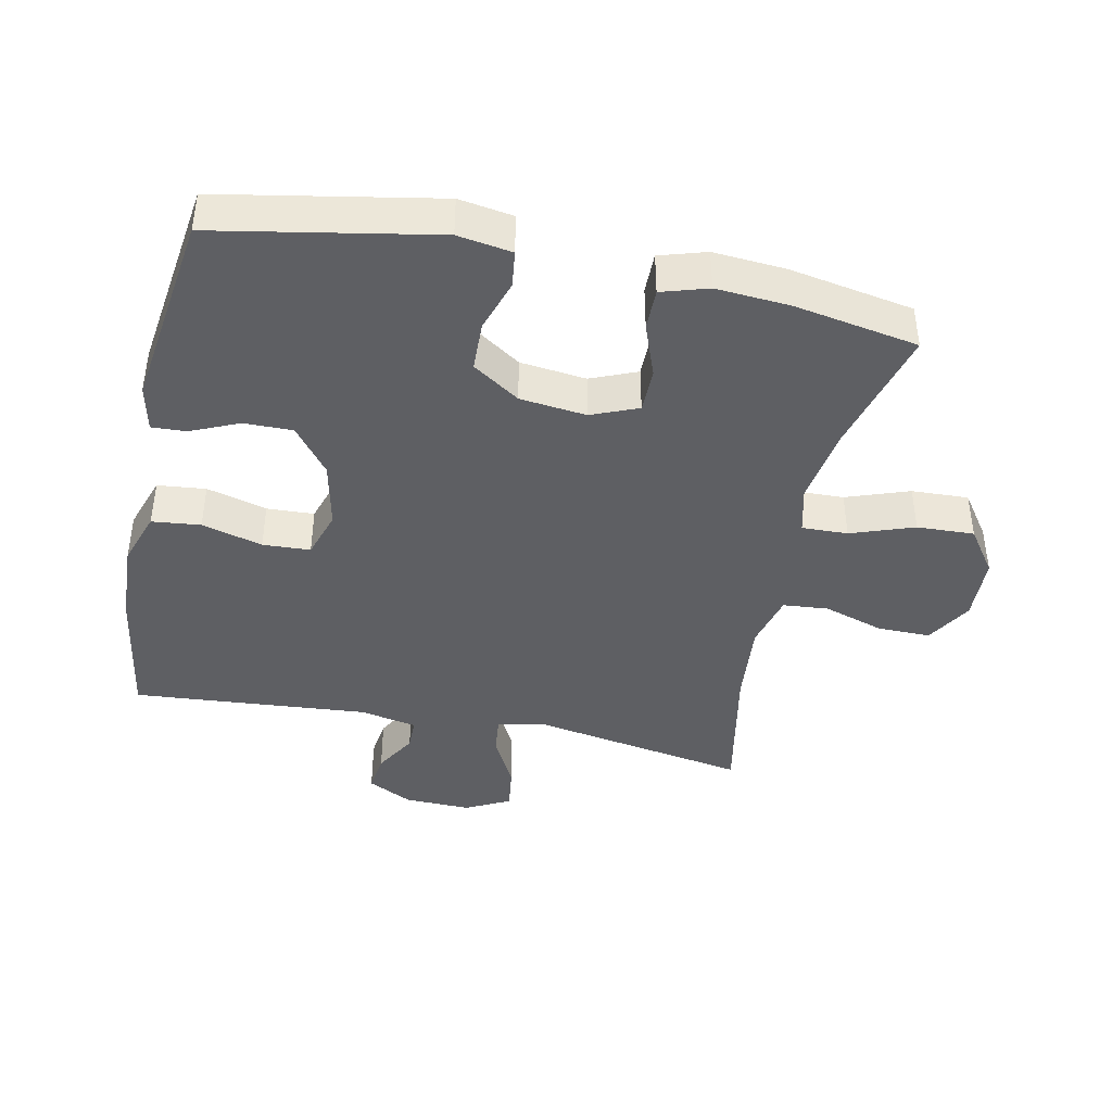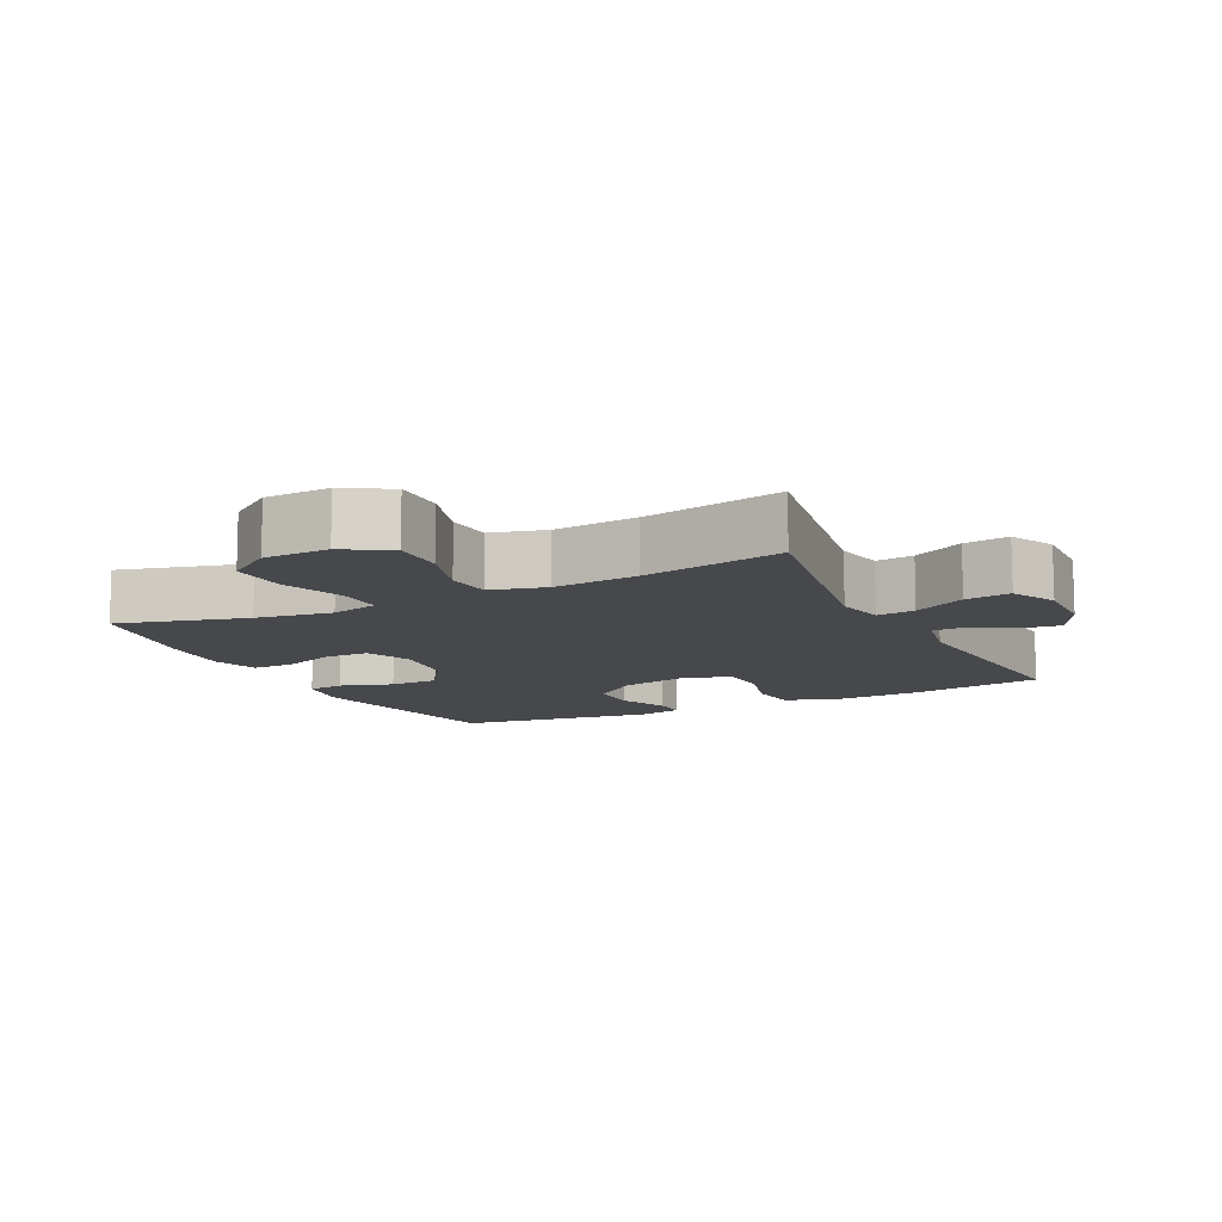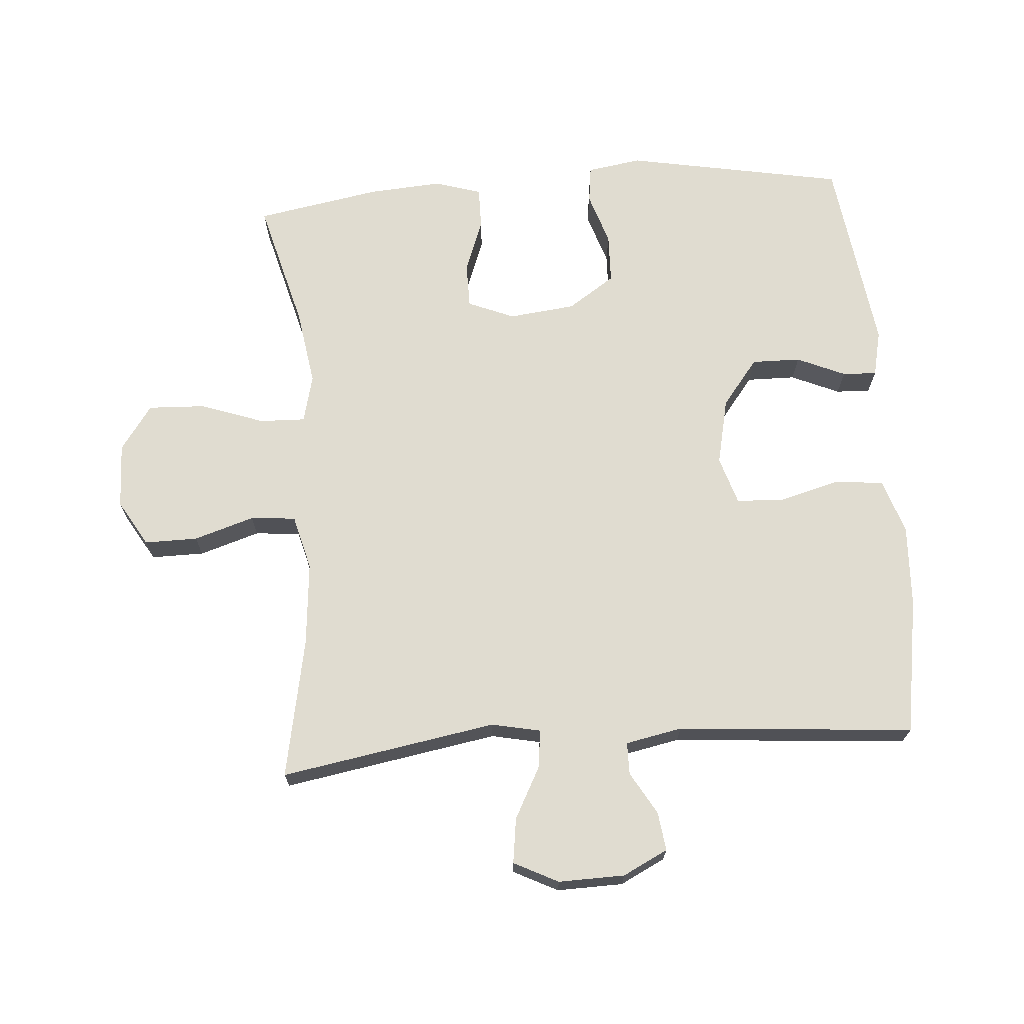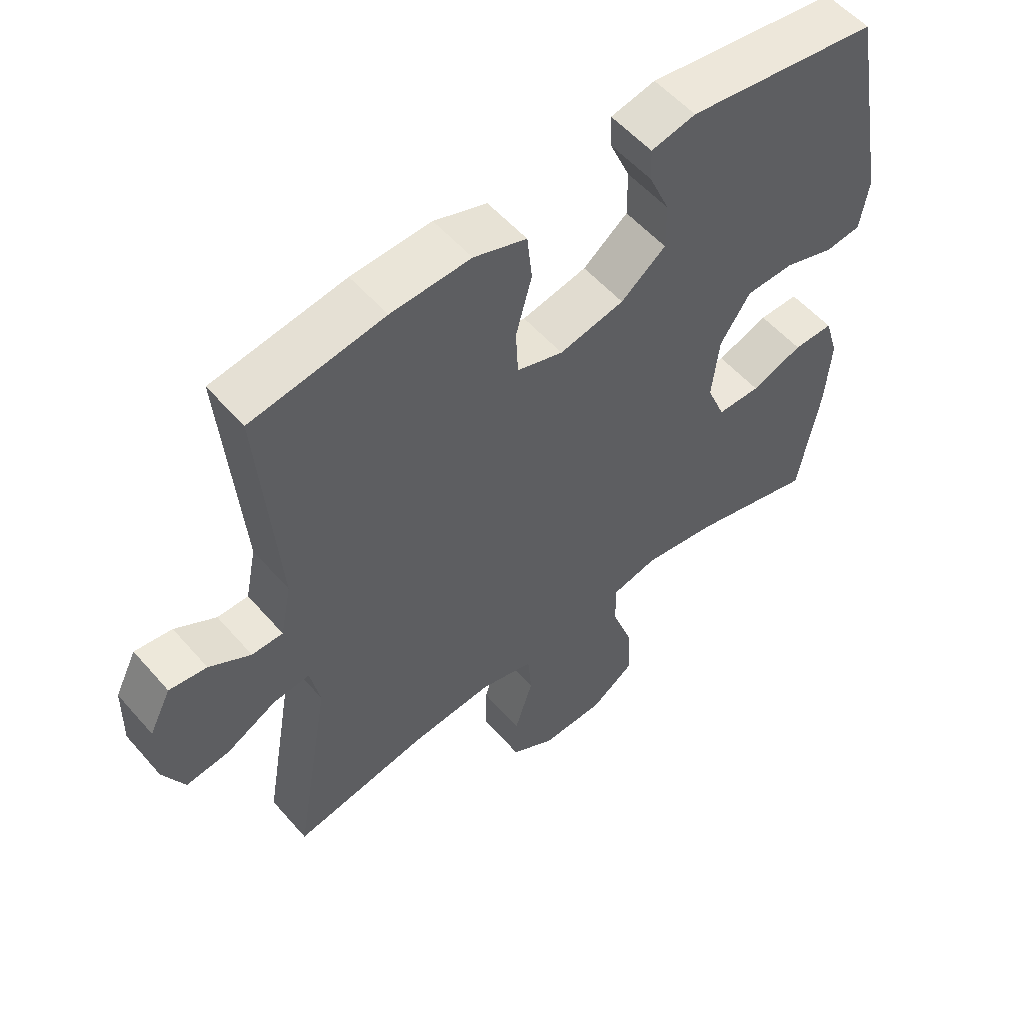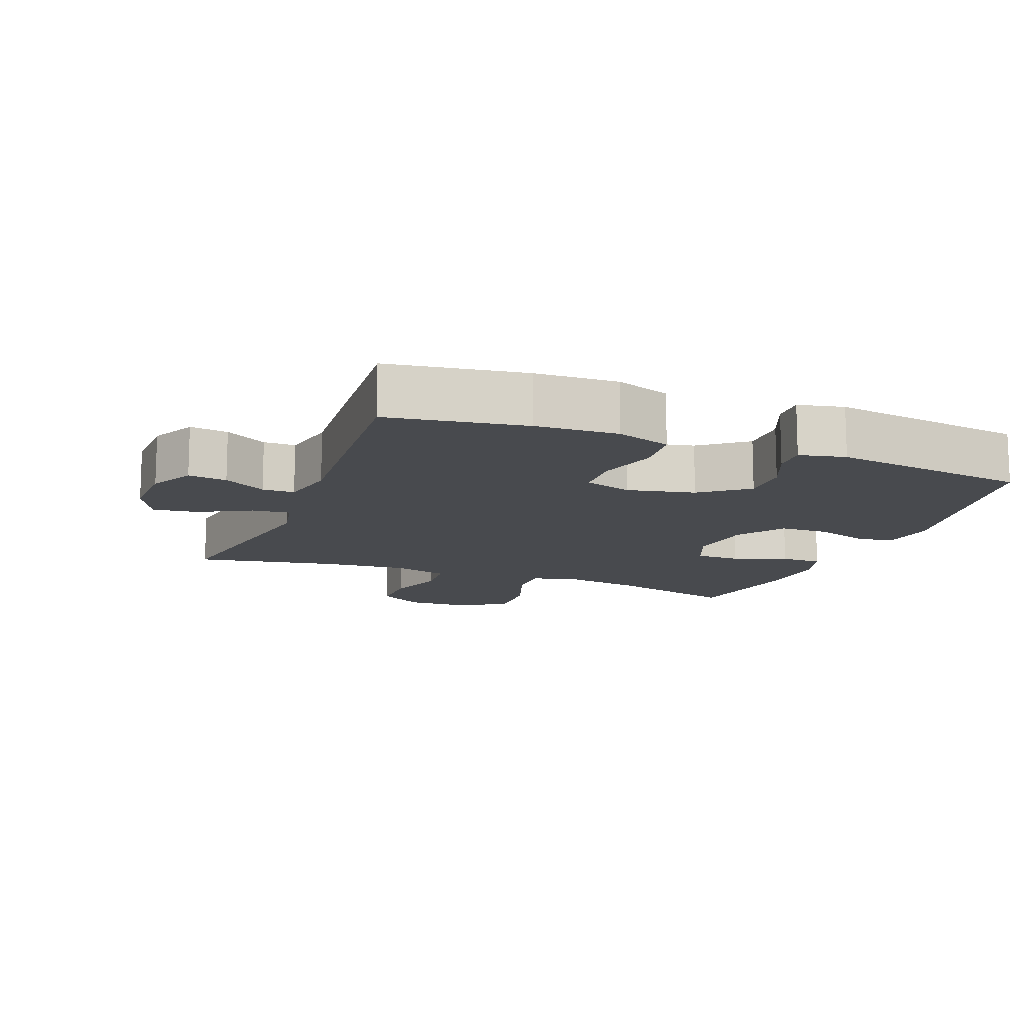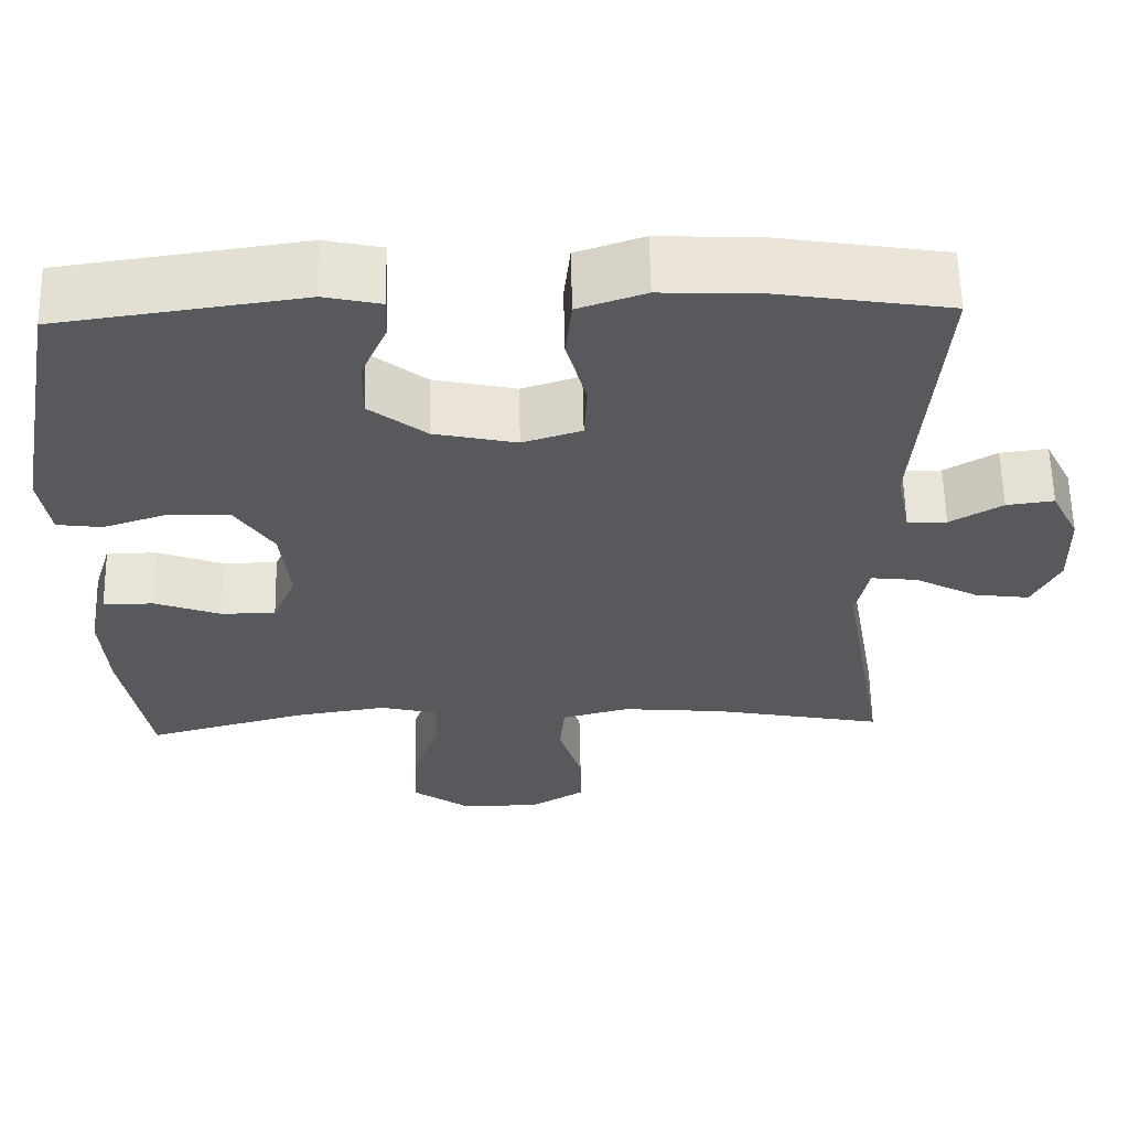
<metadata>
{"format":"obj","ext":"obj","renderer":"f3d","projection":"perspective","resolution":1024,"background":"white","views":[{"elev":-41.9,"azim":78.2,"up":"+Y"},{"elev":-11.3,"azim":-153.6,"up":"+Y"},{"elev":69.7,"azim":-94.2,"up":"+Y"},{"elev":54.9,"azim":-40.2,"up":"+Z"},{"elev":-13.1,"azim":-21.3,"up":"+Y"},{"elev":60.2,"azim":178.8,"up":"+Z"}]}
</metadata>
<code>
o path2332
v 0.5543 0.0375 -0.2802
v 0.5626 0.0375 -0.1661
v 0.5405 0.0375 -0.09373
v 0.4763 0.0375 -0.09421
v 0.3934 0.0375 -0.1248
v 0.3241 0.0375 -0.1245
v 0.2945 0.0375 -0.05254
v 0.3062 0.0375 0.05043
v 0.3547 0.0375 0.1233
v 0.4315 0.0375 0.1256
v 0.5125 0.0375 0.09918
v 0.5696 0.0375 0.1064
v 0.5828 0.0375 0.1906
v 0.5202 0.0375 0.5295
v 0.214 0.0375 0.5721
v 0.1427 0.0375 0.5562
v 0.145 0.0375 0.5033
v 0.1776 0.0375 0.4283
v 0.1786 0.0375 0.3528
v 0.1066 0.0375 0.2967
v 0.002644 0.0375 0.274
v -0.07157 0.0375 0.2975
v -0.07505 0.0375 0.3712
v -0.04954 0.0375 0.4651
v -0.05748 0.0375 0.5405
v -0.1421 0.0375 0.5691
v -0.2695 0.0375 0.5633
v -0.4815 0.0375 0.5295
v -0.452 0.0375 0.1624
v -0.4698 0.0375 0.07489
v -0.5195 0.0375 0.07437
v -0.5854 0.0375 0.1128
v -0.6454 0.0375 0.1206
v -0.6802 0.0375 0.05101
v -0.6826 0.0375 -0.05165
v -0.6481 0.0375 -0.1205
v -0.5782 0.0375 -0.111
v -0.4982 0.0375 -0.06883
v -0.4392 0.0375 -0.06195
v -0.4235 0.0375 -0.1379
v -0.4815 0.0375 -0.4724
v -0.2645 0.0375 -0.4305
v -0.1343 0.0375 -0.4188
v -0.04886 0.0375 -0.4411
v -0.0429 0.0375 -0.5113
v -0.07226 0.0375 -0.6047
v -0.07293 0.0375 -0.6868
v -0.001965 0.0375 -0.729
v 0.09942 0.0375 -0.7256
v 0.169 0.0375 -0.6765
v 0.1653 0.0375 -0.5878
v 0.1308 0.0375 -0.4898
v 0.1286 0.0375 -0.4187
v 0.2027 0.0375 -0.4005
v 0.3208 0.0375 -0.419
v 0.5202 0.0375 -0.4724
v 0.5543 -0.0375 -0.2802
v 0.5626 -0.0375 -0.1661
v 0.5405 -0.0375 -0.09373
v 0.4763 -0.0375 -0.09421
v 0.3934 -0.0375 -0.1248
v 0.3241 -0.0375 -0.1245
v 0.2945 -0.0375 -0.05254
v 0.3062 -0.0375 0.05043
v 0.3547 -0.0375 0.1233
v 0.4315 -0.0375 0.1256
v 0.5125 -0.0375 0.09918
v 0.5696 -0.0375 0.1064
v 0.5828 -0.0375 0.1906
v 0.5202 -0.0375 0.5295
v 0.214 -0.0375 0.5721
v 0.1427 -0.0375 0.5562
v 0.145 -0.0375 0.5033
v 0.1776 -0.0375 0.4283
v 0.1786 -0.0375 0.3528
v 0.1066 -0.0375 0.2967
v 0.002644 -0.0375 0.274
v -0.07157 -0.0375 0.2975
v -0.07505 -0.0375 0.3712
v -0.04954 -0.0375 0.4651
v -0.05748 -0.0375 0.5405
v -0.1421 -0.0375 0.5691
v -0.2695 -0.0375 0.5633
v -0.4815 -0.0375 0.5295
v -0.452 -0.0375 0.1624
v -0.4698 -0.0375 0.07489
v -0.5195 -0.0375 0.07437
v -0.5854 -0.0375 0.1128
v -0.6454 -0.0375 0.1206
v -0.6802 -0.0375 0.05101
v -0.6826 -0.0375 -0.05165
v -0.6481 -0.0375 -0.1205
v -0.5782 -0.0375 -0.111
v -0.4982 -0.0375 -0.06883
v -0.4392 -0.0375 -0.06195
v -0.4235 -0.0375 -0.1379
v -0.4815 -0.0375 -0.4724
v -0.2645 -0.0375 -0.4305
v -0.1343 -0.0375 -0.4188
v -0.04886 -0.0375 -0.4411
v -0.0429 -0.0375 -0.5113
v -0.07226 -0.0375 -0.6047
v -0.07293 -0.0375 -0.6868
v -0.001965 -0.0375 -0.729
v 0.09942 -0.0375 -0.7256
v 0.169 -0.0375 -0.6765
v 0.1653 -0.0375 -0.5878
v 0.1308 -0.0375 -0.4898
v 0.1286 -0.0375 -0.4187
v 0.2027 -0.0375 -0.4005
v 0.3208 -0.0375 -0.419
v 0.5202 -0.0375 -0.4724
v 0.5696 0.0375 0.1064
v 0.5696 0.0375 0.1064
v 0.5828 0.0375 0.1906
v 0.5125 0.0375 0.09918
v 0.5543 0.0375 -0.2802
v 0.5626 0.0375 -0.1661
v 0.5405 0.0375 -0.09373
v 0.5405 0.0375 -0.09373
v 0.4763 0.0375 -0.09421
v 0.5202 0.0375 0.5295
v 0.5202 0.0375 0.5295
v 0.5202 0.0375 -0.4724
v 0.5202 0.0375 -0.4724
v 0.4315 0.0375 0.1256
v 0.3934 0.0375 -0.1248
v 0.3547 0.0375 0.1233
v 0.3208 0.0375 -0.419
v 0.3241 0.0375 -0.1245
v 0.3241 0.0375 -0.1245
v 0.3062 0.0375 0.05043
v 0.214 0.0375 0.5721
v 0.2945 0.0375 -0.05254
v 0.2027 0.0375 -0.4005
v 0.1427 0.0375 0.5562
v 0.1427 0.0375 0.5562
v 0.1286 0.0375 -0.4187
v 0.1286 0.0375 -0.4187
v 0.1776 0.0375 0.4283
v 0.1786 0.0375 0.3528
v 0.1066 0.0375 0.2967
v 0.145 0.0375 0.5033
v 0.09942 0.0375 -0.7256
v 0.169 0.0375 -0.6765
v 0.1653 0.0375 -0.5878
v 0.1308 0.0375 -0.4898
v 0.002644 0.0375 0.274
v -0.001965 0.0375 -0.729
v -0.07157 0.0375 0.2975
v -0.07157 0.0375 0.2975
v -0.07293 0.0375 -0.6868
v -0.07226 0.0375 -0.6047
v -0.0429 0.0375 -0.5113
v -0.04886 0.0375 -0.4411
v -0.04886 0.0375 -0.4411
v -0.1343 0.0375 -0.4188
v -0.07505 0.0375 0.3712
v -0.04954 0.0375 0.4651
v -0.05748 0.0375 0.5405
v -0.05748 0.0375 0.5405
v -0.1421 0.0375 0.5691
v -0.2645 0.0375 -0.4305
v -0.2695 0.0375 0.5633
v -0.4815 0.0375 -0.4724
v -0.4815 0.0375 -0.4724
v -0.4235 0.0375 -0.1379
v -0.4392 0.0375 -0.06195
v -0.4392 0.0375 -0.06195
v -0.4982 0.0375 -0.06883
v -0.452 0.0375 0.1624
v -0.4698 0.0375 0.07489
v -0.4698 0.0375 0.07489
v -0.4815 0.0375 0.5295
v -0.4815 0.0375 0.5295
v -0.5195 0.0375 0.07437
v -0.5782 0.0375 -0.111
v -0.5854 0.0375 0.1128
v -0.6481 0.0375 -0.1205
v -0.6481 0.0375 -0.1205
v -0.6454 0.0375 0.1206
v -0.6454 0.0375 0.1206
v -0.6802 0.0375 0.05101
v -0.6826 0.0375 -0.05165
v 0.5696 -0.0375 0.1064
v 0.5696 -0.0375 0.1064
v 0.5828 -0.0375 0.1906
v 0.5125 -0.0375 0.09918
v 0.5543 -0.0375 -0.2802
v 0.5626 -0.0375 -0.1661
v 0.5405 -0.0375 -0.09373
v 0.5405 -0.0375 -0.09373
v 0.4763 -0.0375 -0.09421
v 0.5202 -0.0375 0.5295
v 0.5202 -0.0375 0.5295
v 0.5202 -0.0375 -0.4724
v 0.5202 -0.0375 -0.4724
v 0.4315 -0.0375 0.1256
v 0.3934 -0.0375 -0.1248
v 0.3547 -0.0375 0.1233
v 0.3208 -0.0375 -0.419
v 0.3241 -0.0375 -0.1245
v 0.3241 -0.0375 -0.1245
v 0.3062 -0.0375 0.05043
v 0.214 -0.0375 0.5721
v 0.2945 -0.0375 -0.05254
v 0.2027 -0.0375 -0.4005
v 0.1427 -0.0375 0.5562
v 0.1427 -0.0375 0.5562
v 0.1286 -0.0375 -0.4187
v 0.1286 -0.0375 -0.4187
v 0.1776 -0.0375 0.4283
v 0.1786 -0.0375 0.3528
v 0.1066 -0.0375 0.2967
v 0.145 -0.0375 0.5033
v 0.09942 -0.0375 -0.7256
v 0.169 -0.0375 -0.6765
v 0.1653 -0.0375 -0.5878
v 0.1308 -0.0375 -0.4898
v 0.002644 -0.0375 0.274
v -0.001965 -0.0375 -0.729
v -0.07157 -0.0375 0.2975
v -0.07157 -0.0375 0.2975
v -0.07293 -0.0375 -0.6868
v -0.07226 -0.0375 -0.6047
v -0.0429 -0.0375 -0.5113
v -0.04886 -0.0375 -0.4411
v -0.04886 -0.0375 -0.4411
v -0.1343 -0.0375 -0.4188
v -0.07505 -0.0375 0.3712
v -0.04954 -0.0375 0.4651
v -0.05748 -0.0375 0.5405
v -0.05748 -0.0375 0.5405
v -0.1421 -0.0375 0.5691
v -0.2645 -0.0375 -0.4305
v -0.2695 -0.0375 0.5633
v -0.4815 -0.0375 -0.4724
v -0.4815 -0.0375 -0.4724
v -0.4235 -0.0375 -0.1379
v -0.4392 -0.0375 -0.06195
v -0.4392 -0.0375 -0.06195
v -0.4982 -0.0375 -0.06883
v -0.452 -0.0375 0.1624
v -0.4698 -0.0375 0.07489
v -0.4698 -0.0375 0.07489
v -0.4815 -0.0375 0.5295
v -0.4815 -0.0375 0.5295
v -0.5195 -0.0375 0.07437
v -0.5782 -0.0375 -0.111
v -0.5854 -0.0375 0.1128
v -0.6481 -0.0375 -0.1205
v -0.6481 -0.0375 -0.1205
v -0.6454 -0.0375 0.1206
v -0.6454 -0.0375 0.1206
v -0.6802 -0.0375 0.05101
v -0.6826 -0.0375 -0.05165
f 202 201 199
f 226 225 218
f 239 220 240
f 205 212 194
f 240 222 244
f 244 222 243
f 230 231 234
f 221 225 224
f 193 190 191
f 243 222 230
f 194 213 198
f 212 213 194
f 219 226 218
f 219 227 226
f 236 230 234
f 235 239 237
f 185 187 188
f 218 216 217
f 189 201 196
f 201 202 207
f 206 210 202
f 207 202 210
f 229 239 235
f 215 205 208
f 206 220 229
f 189 199 201
f 190 199 189
f 243 230 236
f 255 248 250
f 206 229 227
f 222 240 220
f 234 231 232
f 206 227 210
f 249 256 251
f 216 225 221
f 210 227 219
f 244 248 242
f 255 250 253
f 243 236 246
f 204 214 220
f 218 225 216
f 220 239 229
f 187 194 198
f 248 255 256
f 200 214 204
f 198 213 200
f 199 190 193
f 212 205 215
f 188 187 198
f 249 248 256
f 242 248 249
f 214 200 213
f 204 220 206
f 240 244 242
f 114 13 69 186
f 11 12 68 67
f 1 2 58 57
f 2 120 192 58
f 3 4 60 59
f 13 123 195 69
f 125 1 57 197
f 10 11 67 66
f 4 5 61 60
f 9 10 66 65
f 55 56 112 111
f 5 131 203 61
f 8 9 65 64
f 14 15 71 70
f 6 7 63 62
f 54 55 111 110
f 7 8 64 63
f 15 137 209 71
f 139 54 110 211
f 18 19 75 74
f 19 20 76 75
f 17 18 74 73
f 16 17 73 72
f 49 50 106 105
f 50 51 107 106
f 51 52 108 107
f 52 53 109 108
f 20 21 77 76
f 48 49 105 104
f 21 151 223 77
f 47 48 104 103
f 46 47 103 102
f 45 46 102 101
f 156 45 101 228
f 43 44 100 99
f 23 24 80 79
f 24 161 233 80
f 25 26 82 81
f 22 23 79 78
f 42 43 99 98
f 26 27 83 82
f 166 42 98 238
f 40 41 97 96
f 169 40 96 241
f 38 39 95 94
f 29 173 245 85
f 175 29 85 247
f 27 28 84 83
f 30 31 87 86
f 37 38 94 93
f 31 32 88 87
f 180 37 93 252
f 32 182 254 88
f 33 34 90 89
f 35 36 92 91
f 34 35 91 90
f 130 127 129
f 154 146 153
f 167 168 148
f 133 122 140
f 168 172 150
f 172 171 150
f 158 162 159
f 149 152 153
f 121 119 118
f 171 158 150
f 122 126 141
f 140 122 141
f 147 146 154
f 147 154 155
f 164 162 158
f 163 165 167
f 113 116 115
f 146 145 144
f 117 124 129
f 129 135 130
f 134 130 138
f 135 138 130
f 157 163 167
f 143 136 133
f 134 157 148
f 117 129 127
f 118 117 127
f 171 164 158
f 183 178 176
f 134 155 157
f 150 148 168
f 162 160 159
f 134 138 155
f 177 179 184
f 144 149 153
f 138 147 155
f 172 170 176
f 183 181 178
f 171 174 164
f 132 148 142
f 146 144 153
f 148 157 167
f 115 126 122
f 176 184 183
f 128 132 142
f 126 128 141
f 127 121 118
f 140 143 133
f 116 126 115
f 177 184 176
f 170 177 176
f 142 141 128
f 132 134 148
f 168 170 172

</code>
